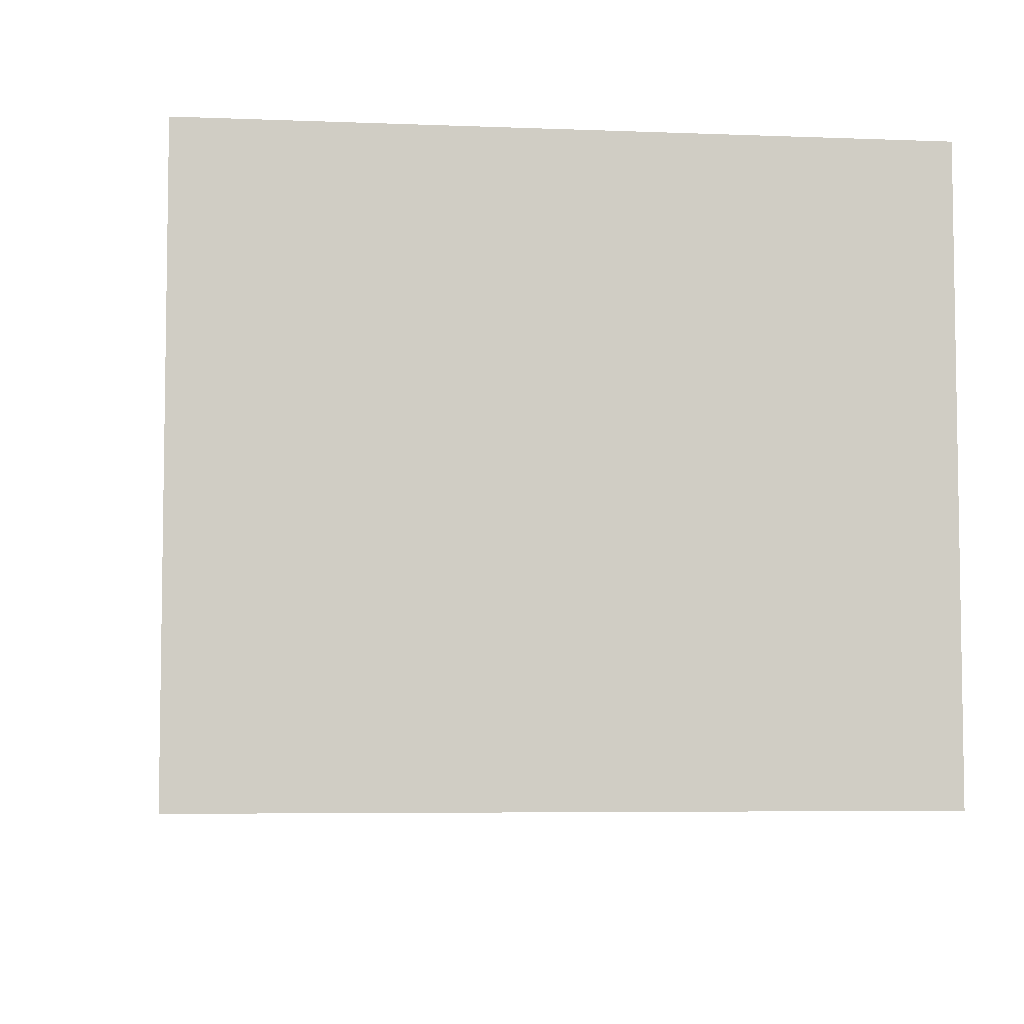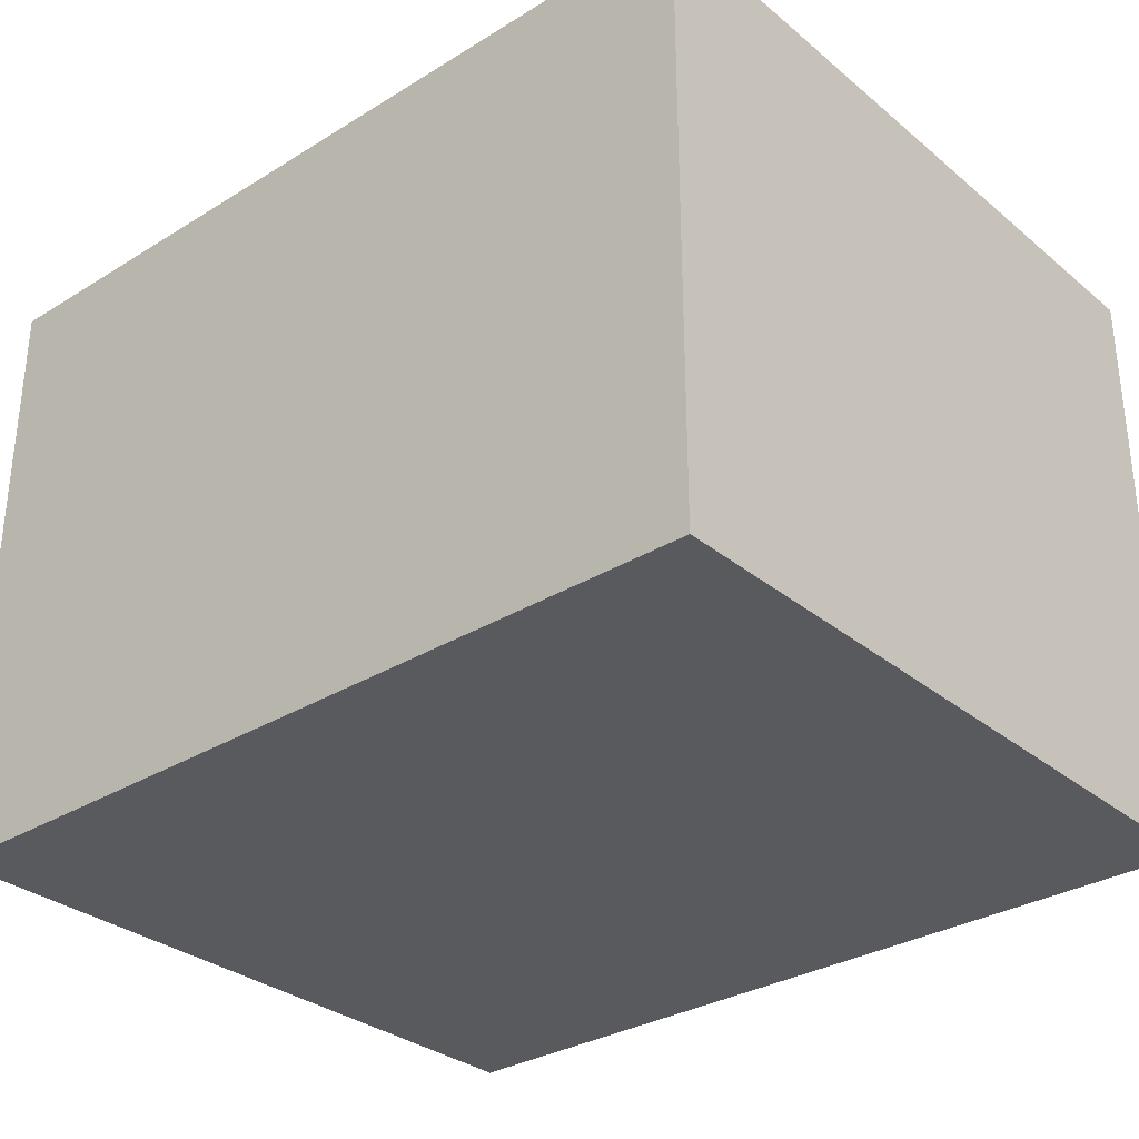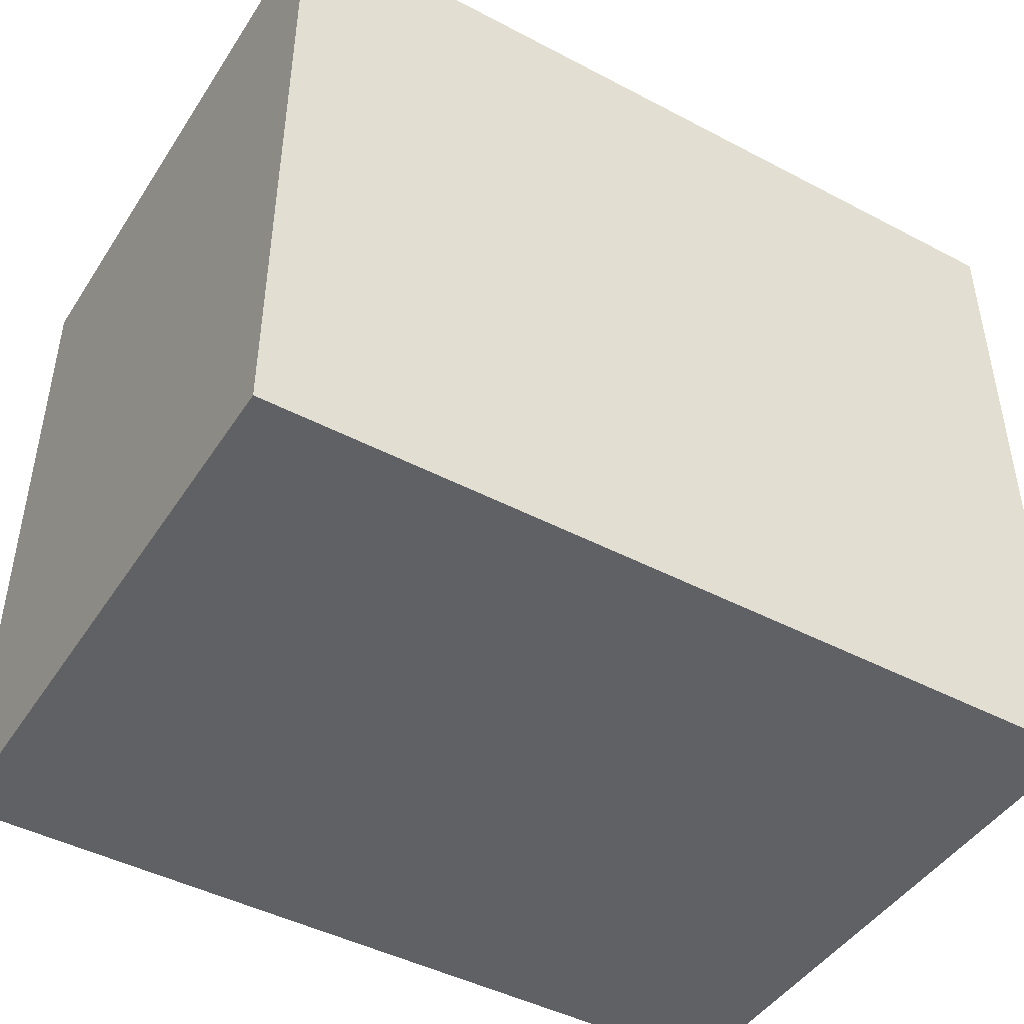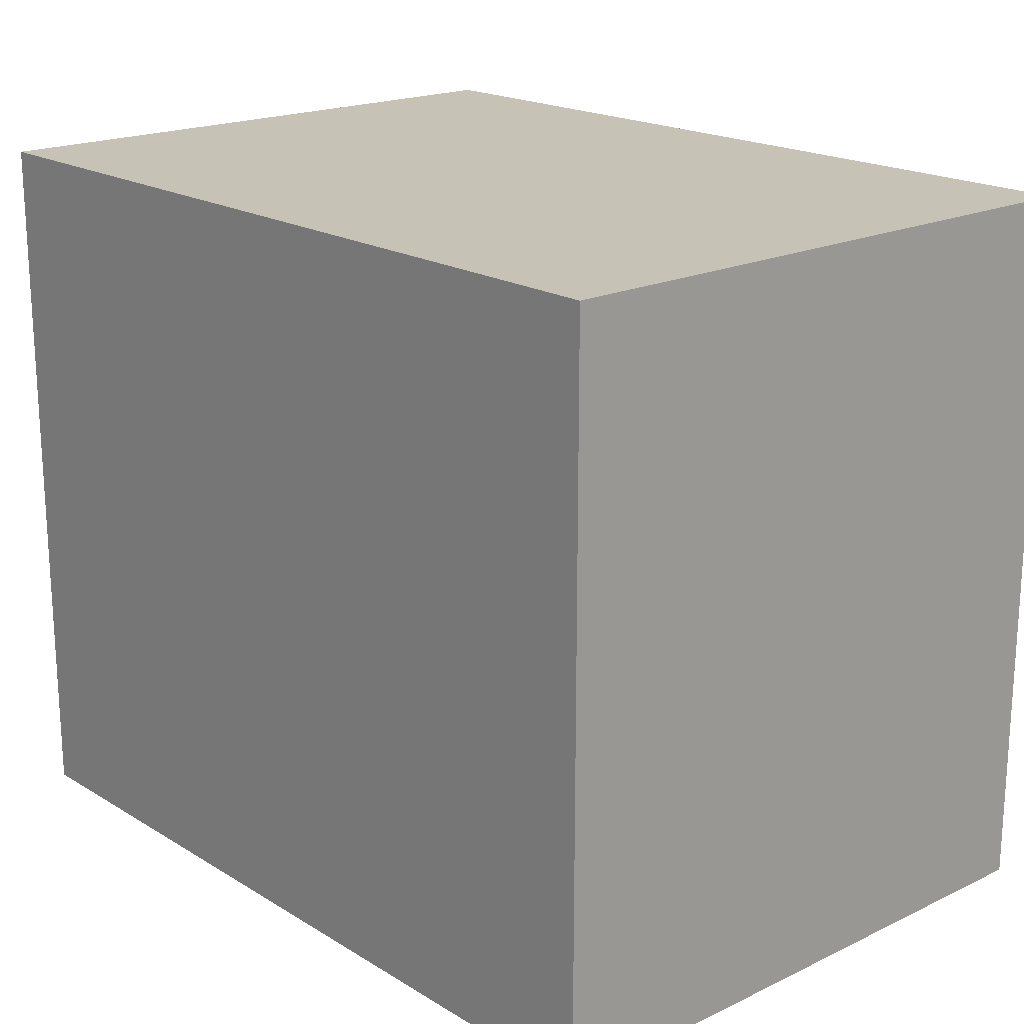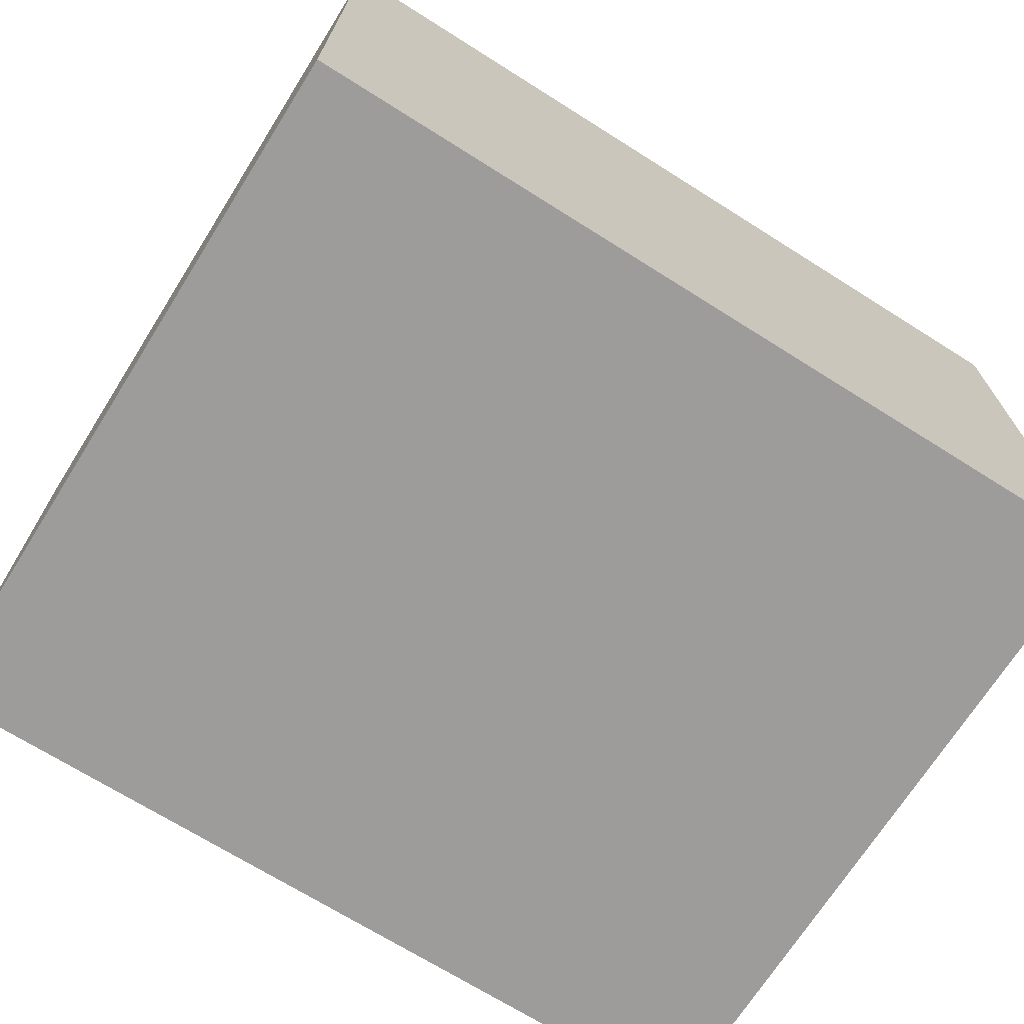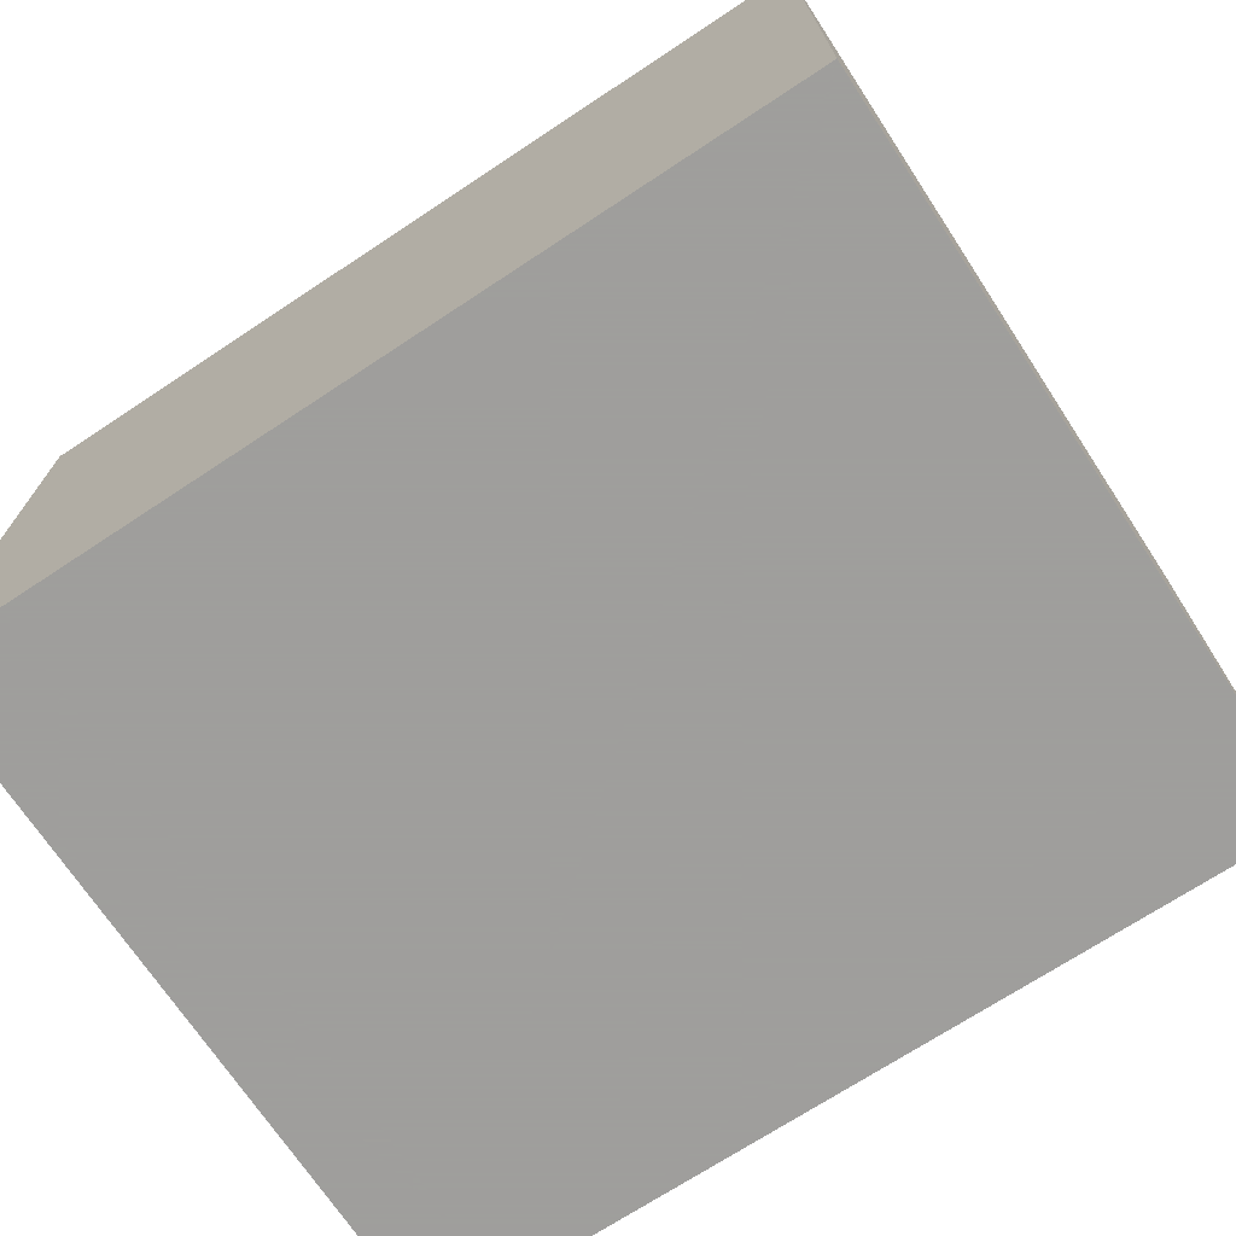
<metadata>
{"format":"obj","ext":"obj","renderer":"f3d","projection":"perspective","resolution":1024,"background":"white","views":[{"elev":-5.6,"azim":-96.9,"up":"+Y"},{"elev":-31.5,"azim":-139.0,"up":"+Y"},{"elev":-45.4,"azim":148.8,"up":"+Z"},{"elev":19.2,"azim":-131.6,"up":"+Z"},{"elev":-70.2,"azim":-32.2,"up":"+Y"},{"elev":-71.1,"azim":-146.6,"up":"+Y"}]}
</metadata>
<code>
v -288 528 88
v -288 672 -80
v -288 528 -80
v -288 672 88
v -88 672 88
v -88 528 -80
v -88 672 -80
v -88 528 88
f 1 2 3
f 1 4 2
f 5 6 7
f 5 8 6
f 1 5 4
f 1 8 5
f 2 6 3
f 2 7 6
f 4 7 2
f 4 5 7
f 8 3 6
f 8 1 3

</code>
